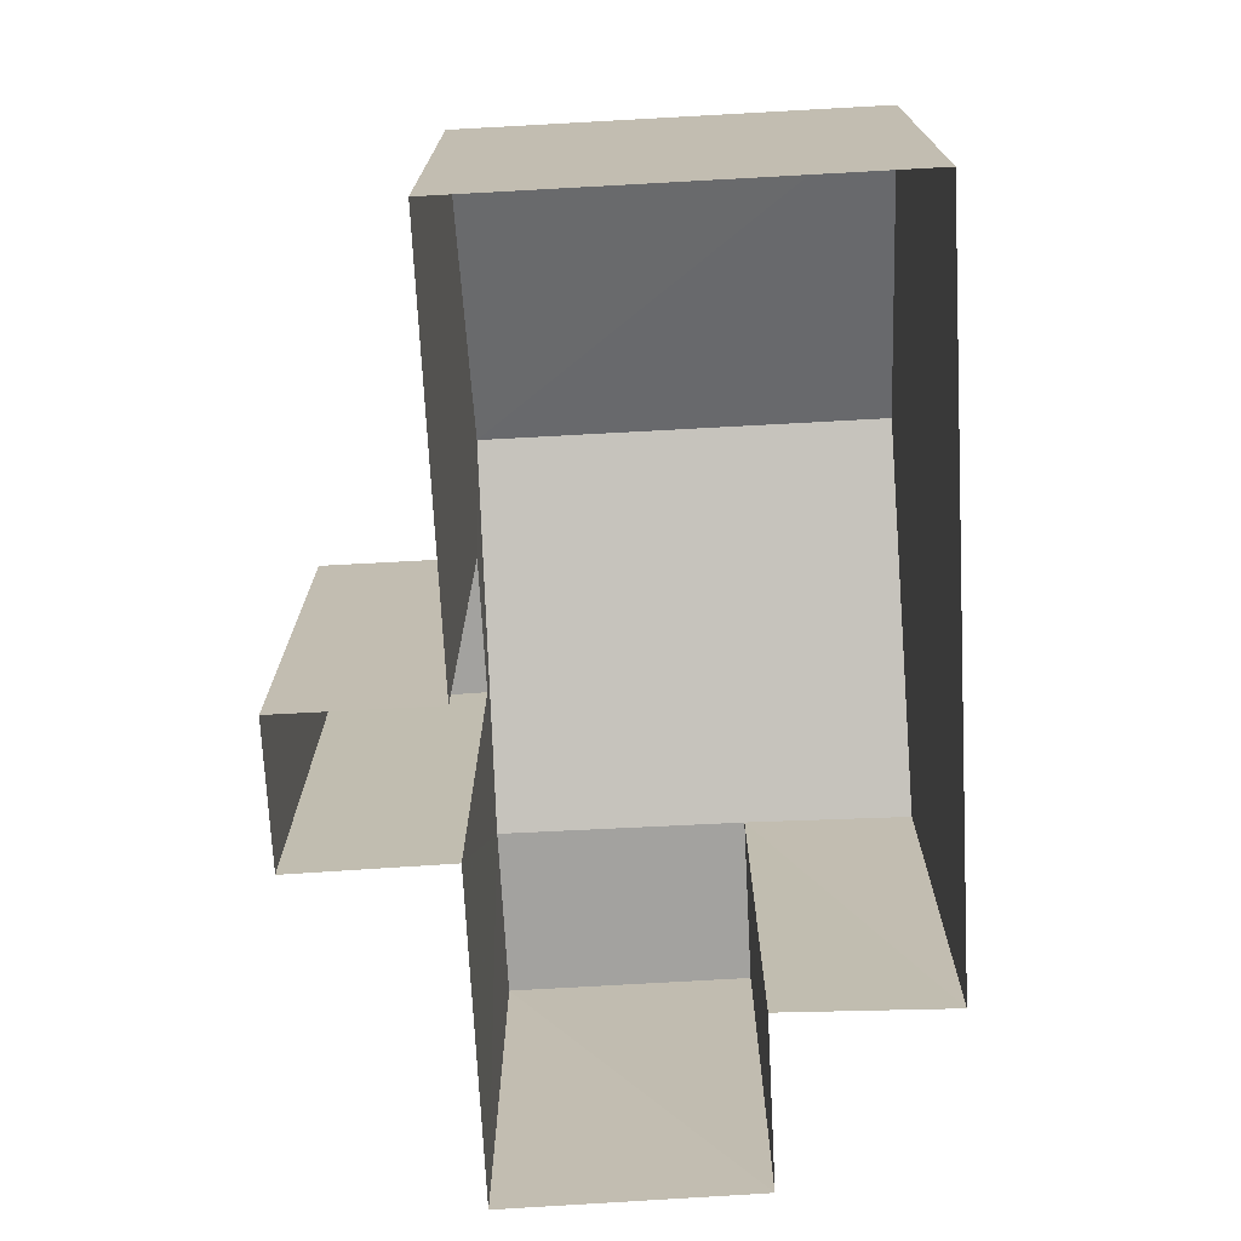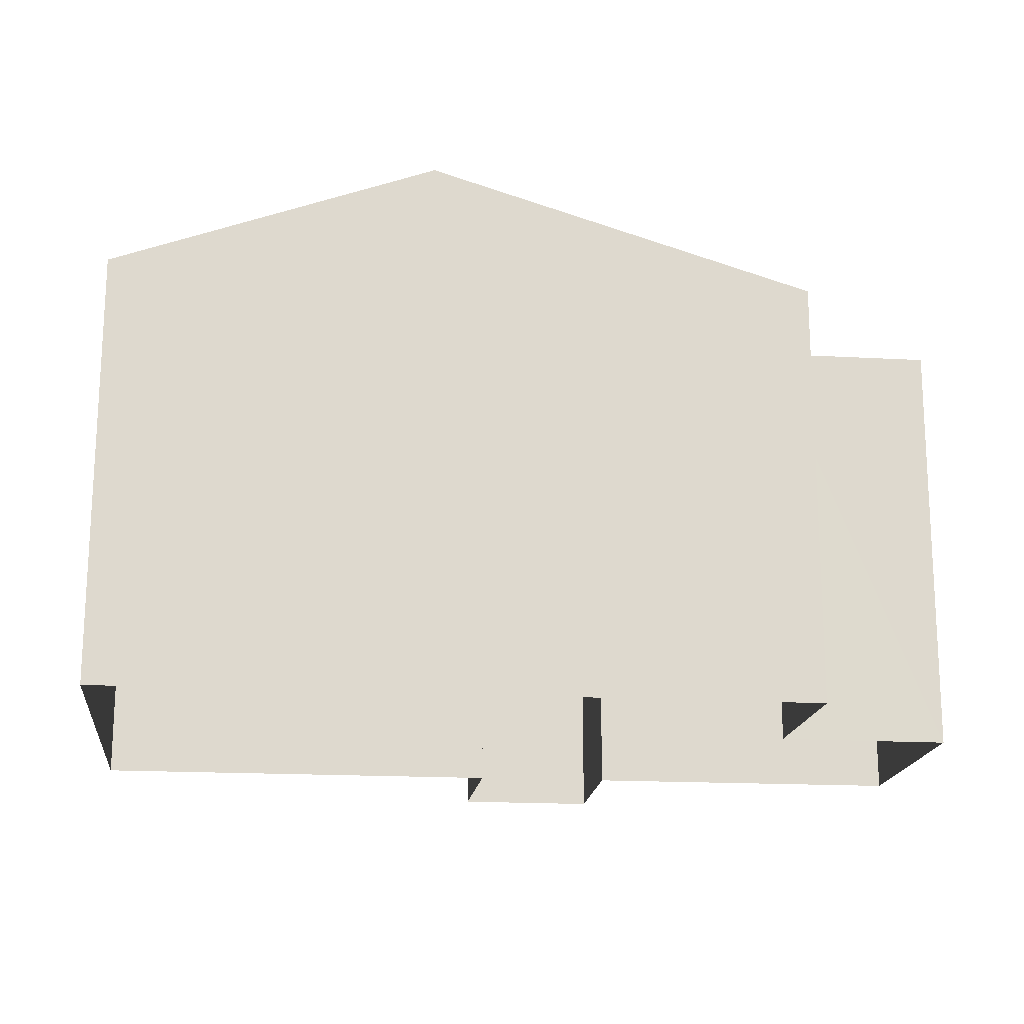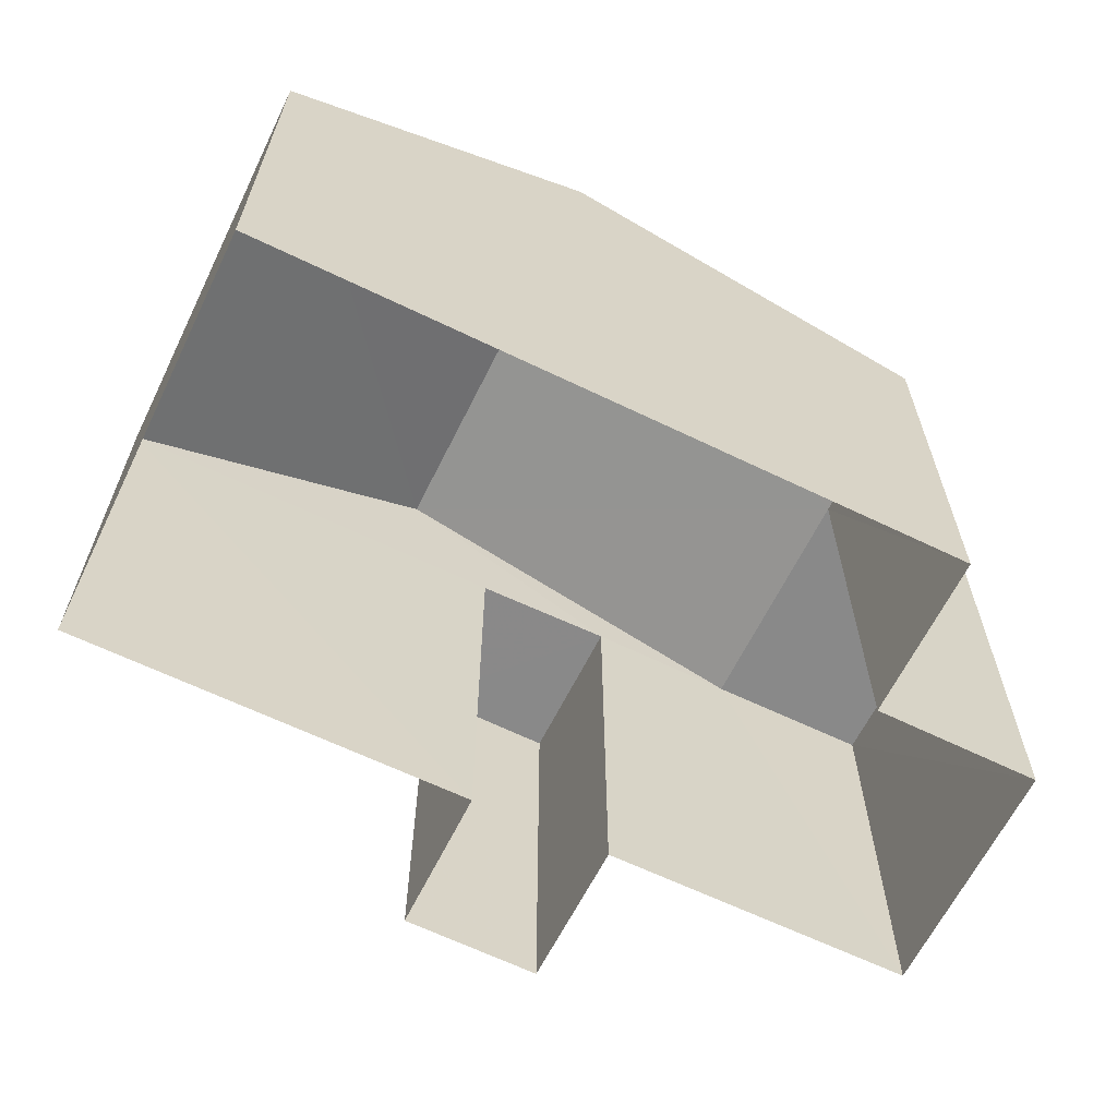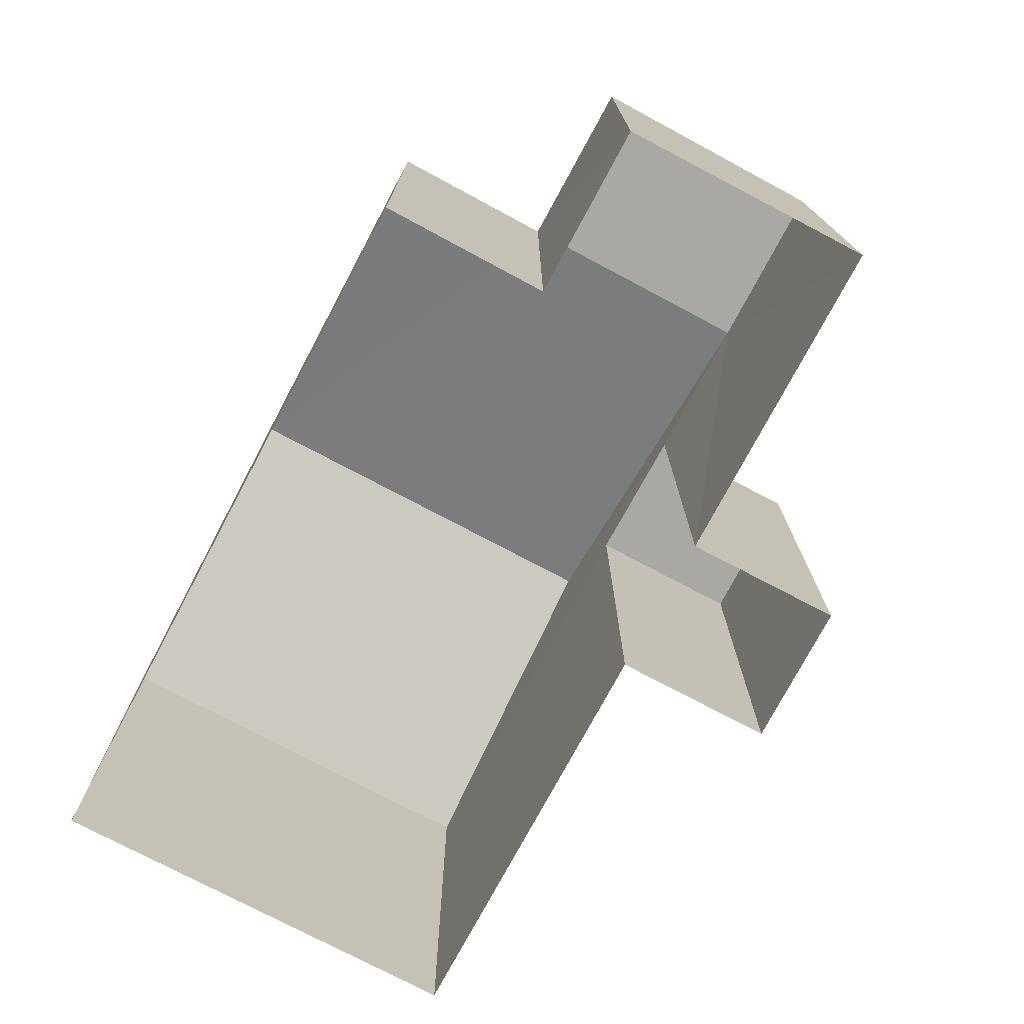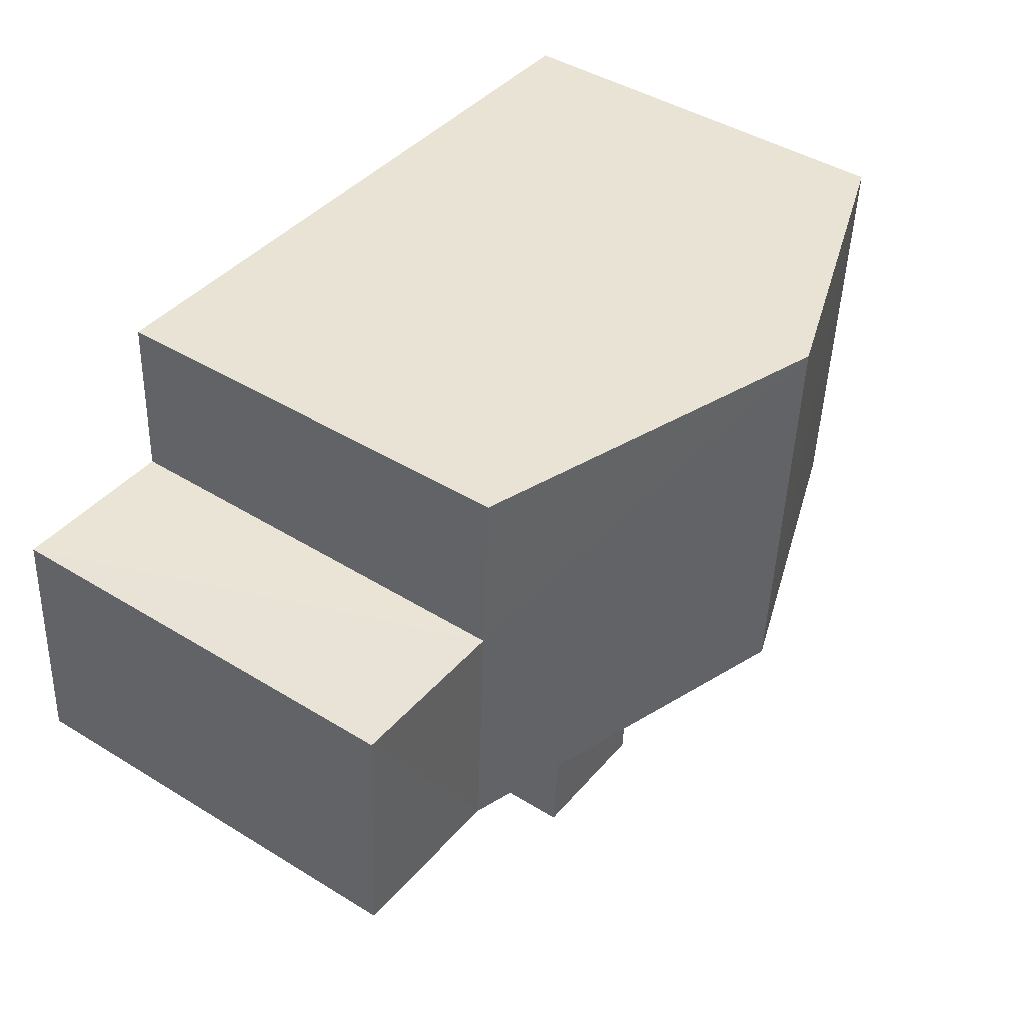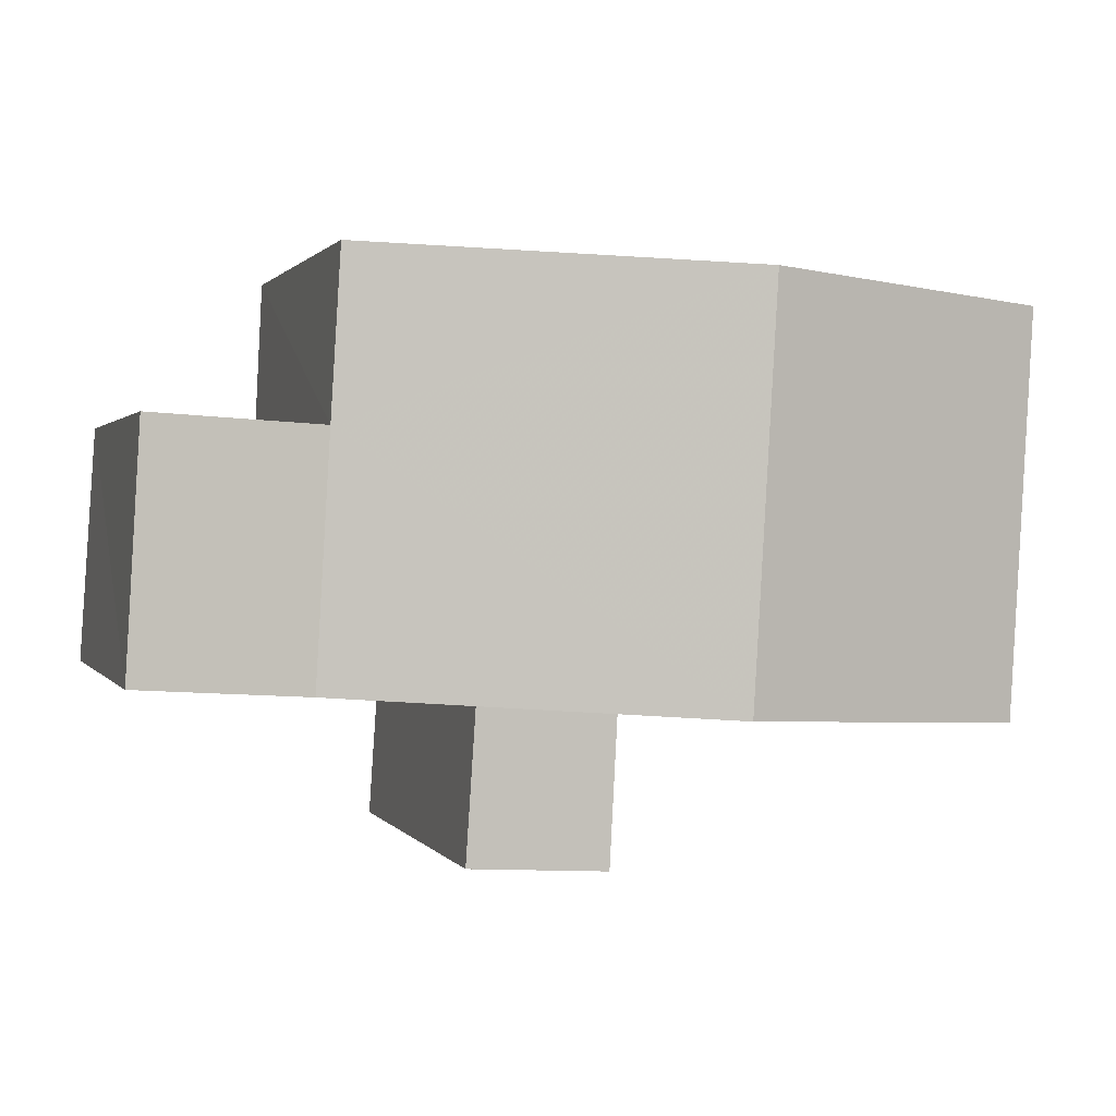
<metadata>
{"format":"obj","ext":"obj","renderer":"f3d","projection":"perspective","resolution":1024,"background":"white","views":[{"elev":-72.5,"azim":89.7,"up":"+Z"},{"elev":-17.9,"azim":170.3,"up":"+Z"},{"elev":-63.3,"azim":150.6,"up":"+Z"},{"elev":-74.9,"azim":-121.4,"up":"+Z"},{"elev":44.3,"azim":-54.3,"up":"+Y"},{"elev":1.1,"azim":-16.8,"up":"+Y"}]}
</metadata>
<code>
v -3.718e+05 -1.037e+05 32.86
v -3.718e+05 -1.037e+05 32.86
v -3.718e+05 -1.037e+05 32.86
v -3.718e+05 -1.037e+05 32.86
v -3.718e+05 -1.037e+05 32.86
v -3.718e+05 -1.037e+05 32.86
v -3.718e+05 -1.037e+05 32.86
v -3.718e+05 -1.037e+05 32.86
v -3.718e+05 -1.037e+05 32.86
v -3.718e+05 -1.037e+05 32.86
v -3.718e+05 -1.037e+05 39.51
v -3.718e+05 -1.037e+05 39.51
v -3.718e+05 -1.037e+05 39.51
v -3.718e+05 -1.037e+05 39.51
v -3.718e+05 -1.037e+05 41.3
v -3.718e+05 -1.037e+05 39.51
v -3.718e+05 -1.037e+05 41.3
v -3.718e+05 -1.037e+05 39.51
v -3.718e+05 -1.037e+05 39.51
v -3.718e+05 -1.037e+05 39.51
v -3.718e+05 -1.037e+05 39.51
v -3.718e+05 -1.037e+05 39.51
v -3.718e+05 -1.037e+05 39.51
f 1 2 3
f 3 2 4
f 5 2 6
f 5 6 7
f 8 9 10
f 4 2 9
f 10 9 5
f 9 2 5
f 11 12 13
f 14 11 13
f 15 16 17
f 15 18 16
f 19 15 20
f 20 17 21
f 20 15 17
f 19 22 23
f 19 20 22
f 16 3 17
f 17 4 21
f 17 3 4
f 20 4 9
f 20 21 4
f 12 5 7
f 12 11 5
f 2 1 18
f 15 14 18
f 23 10 19
f 19 11 15
f 14 2 18
f 10 5 19
f 11 14 15
f 19 5 11
f 8 20 9
f 8 22 20
f 23 8 10
f 23 22 8
f 2 13 6
f 2 14 13
f 13 7 6
f 13 12 7
f 18 1 3
f 16 18 3

</code>
